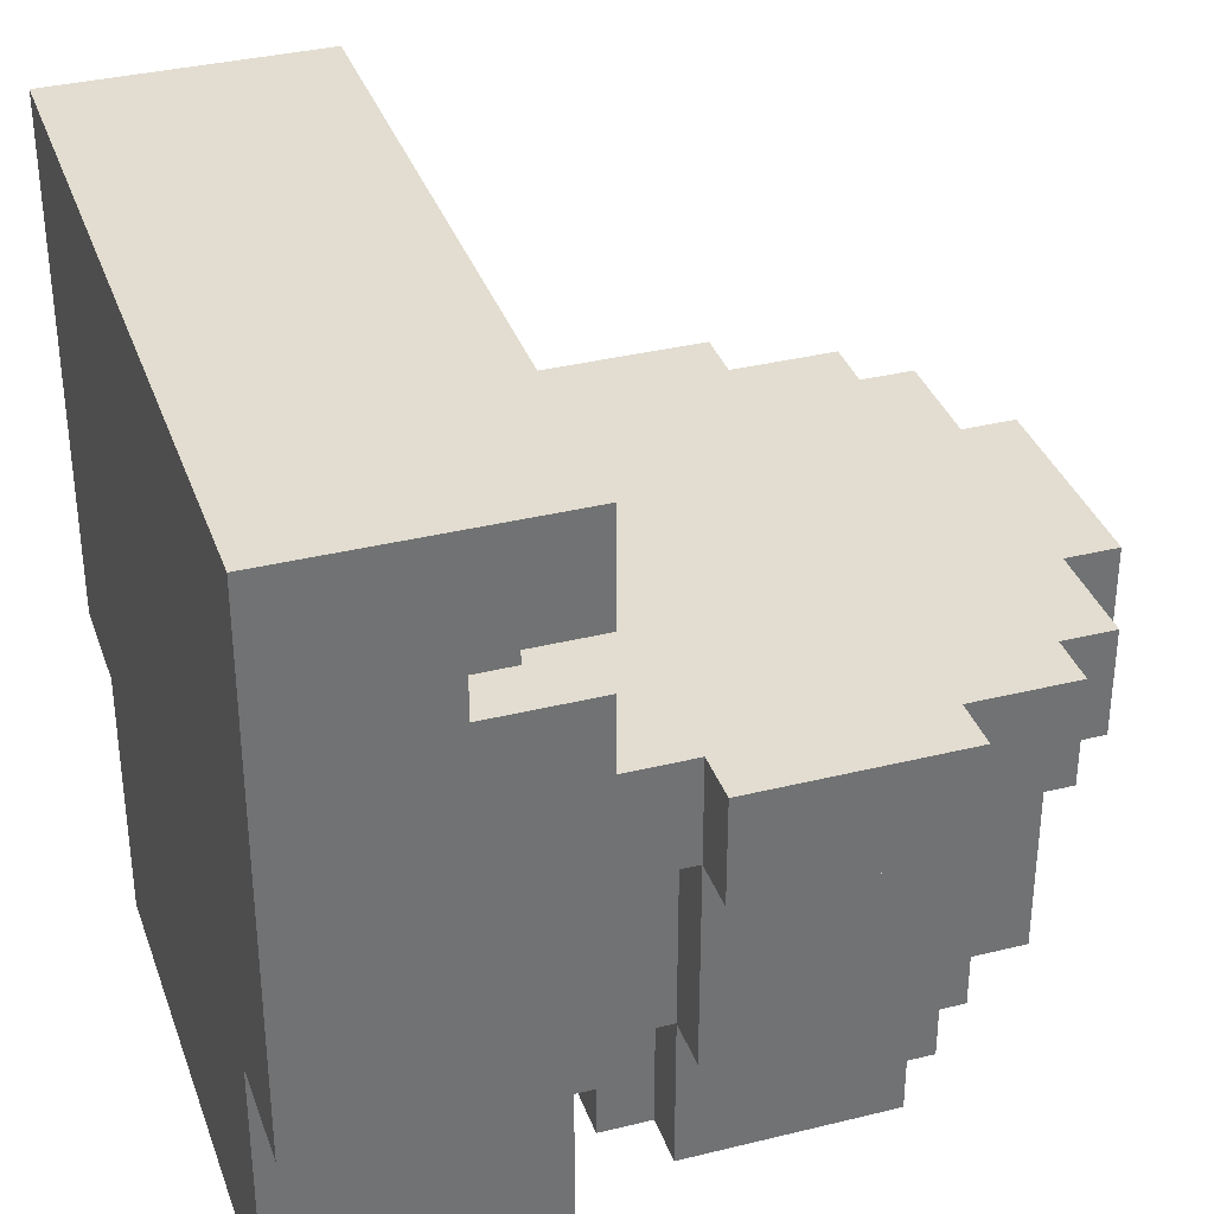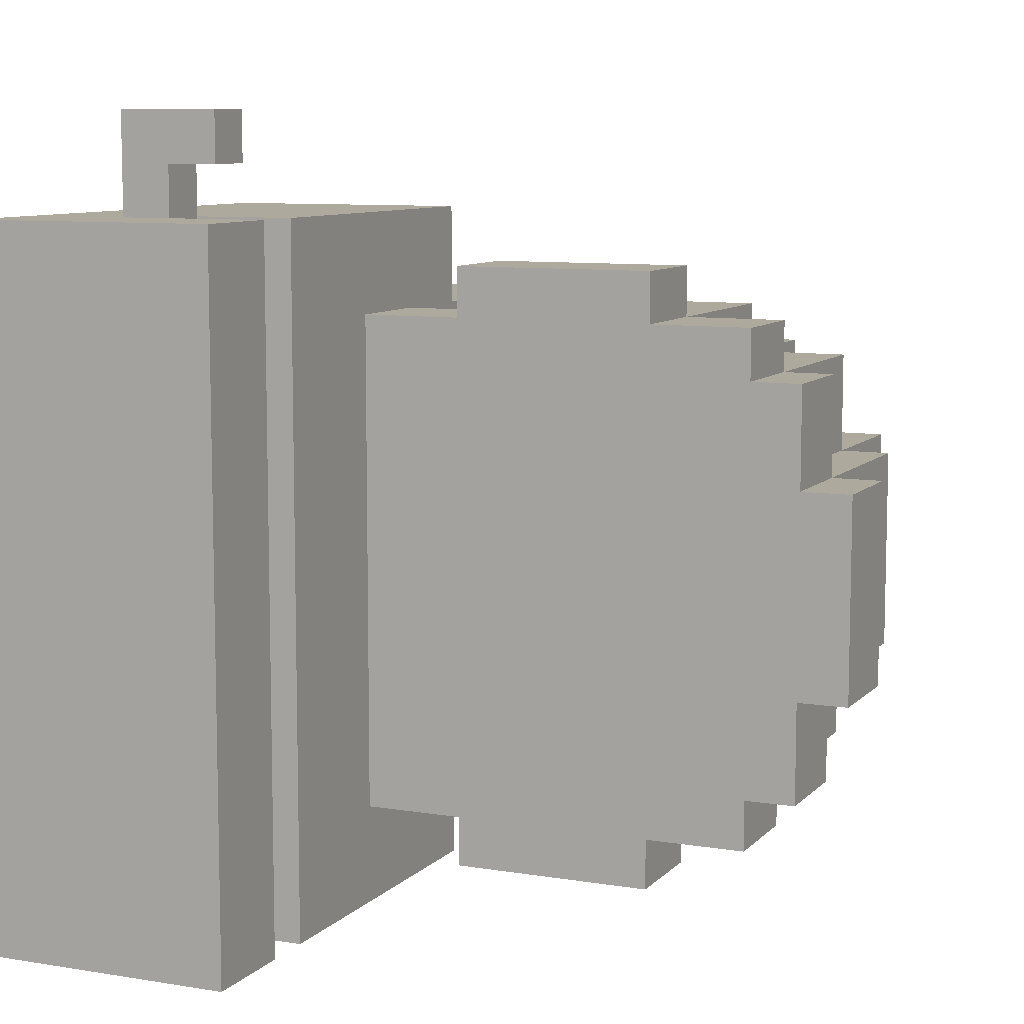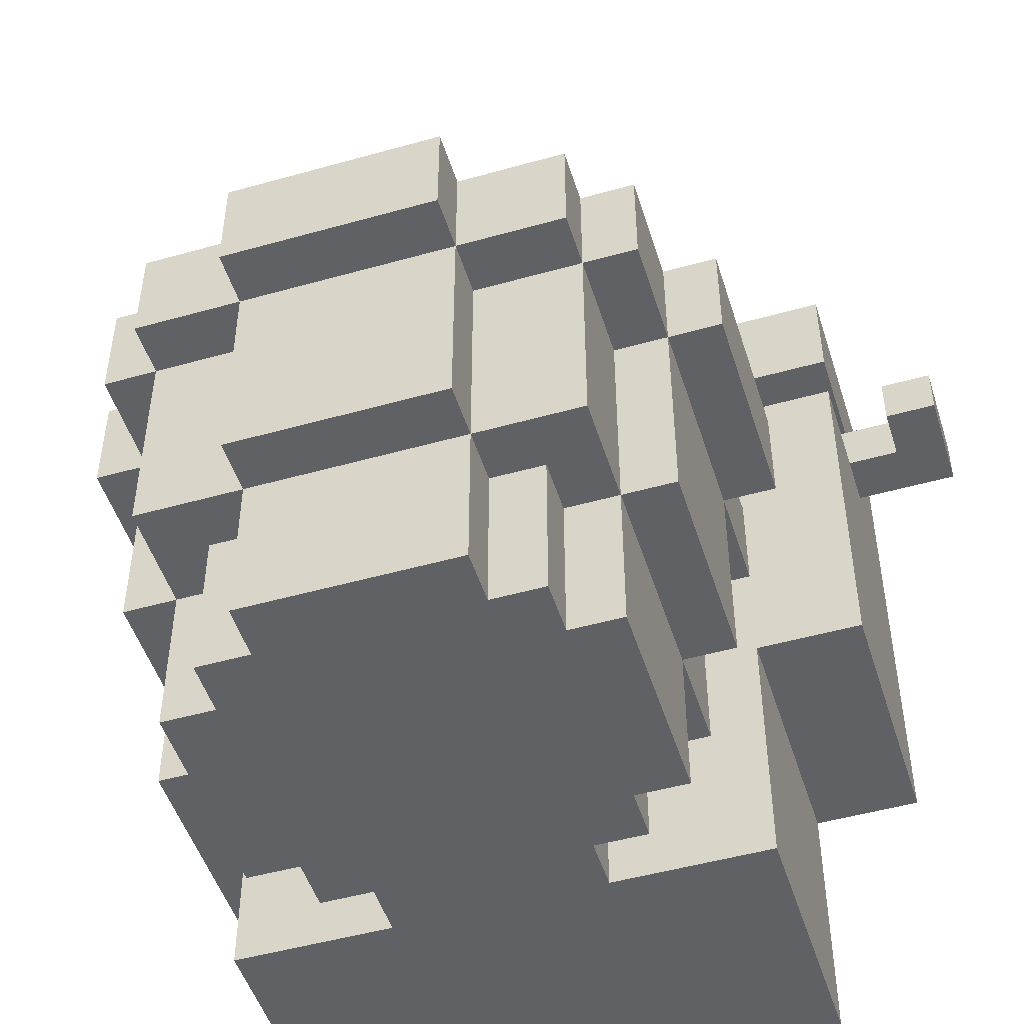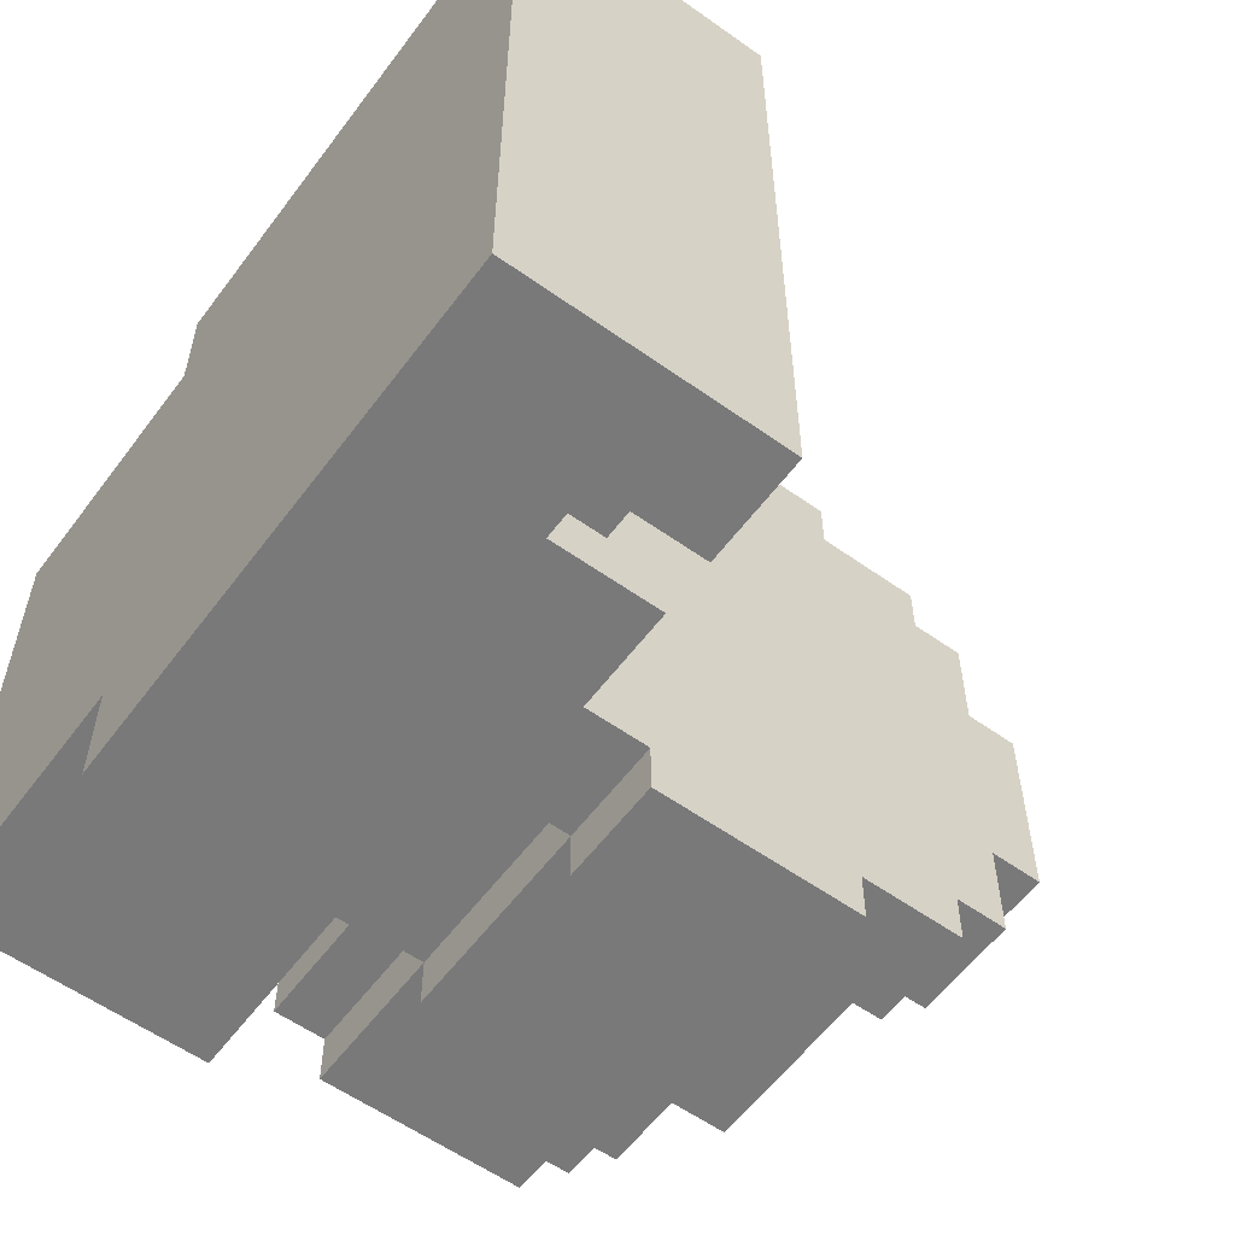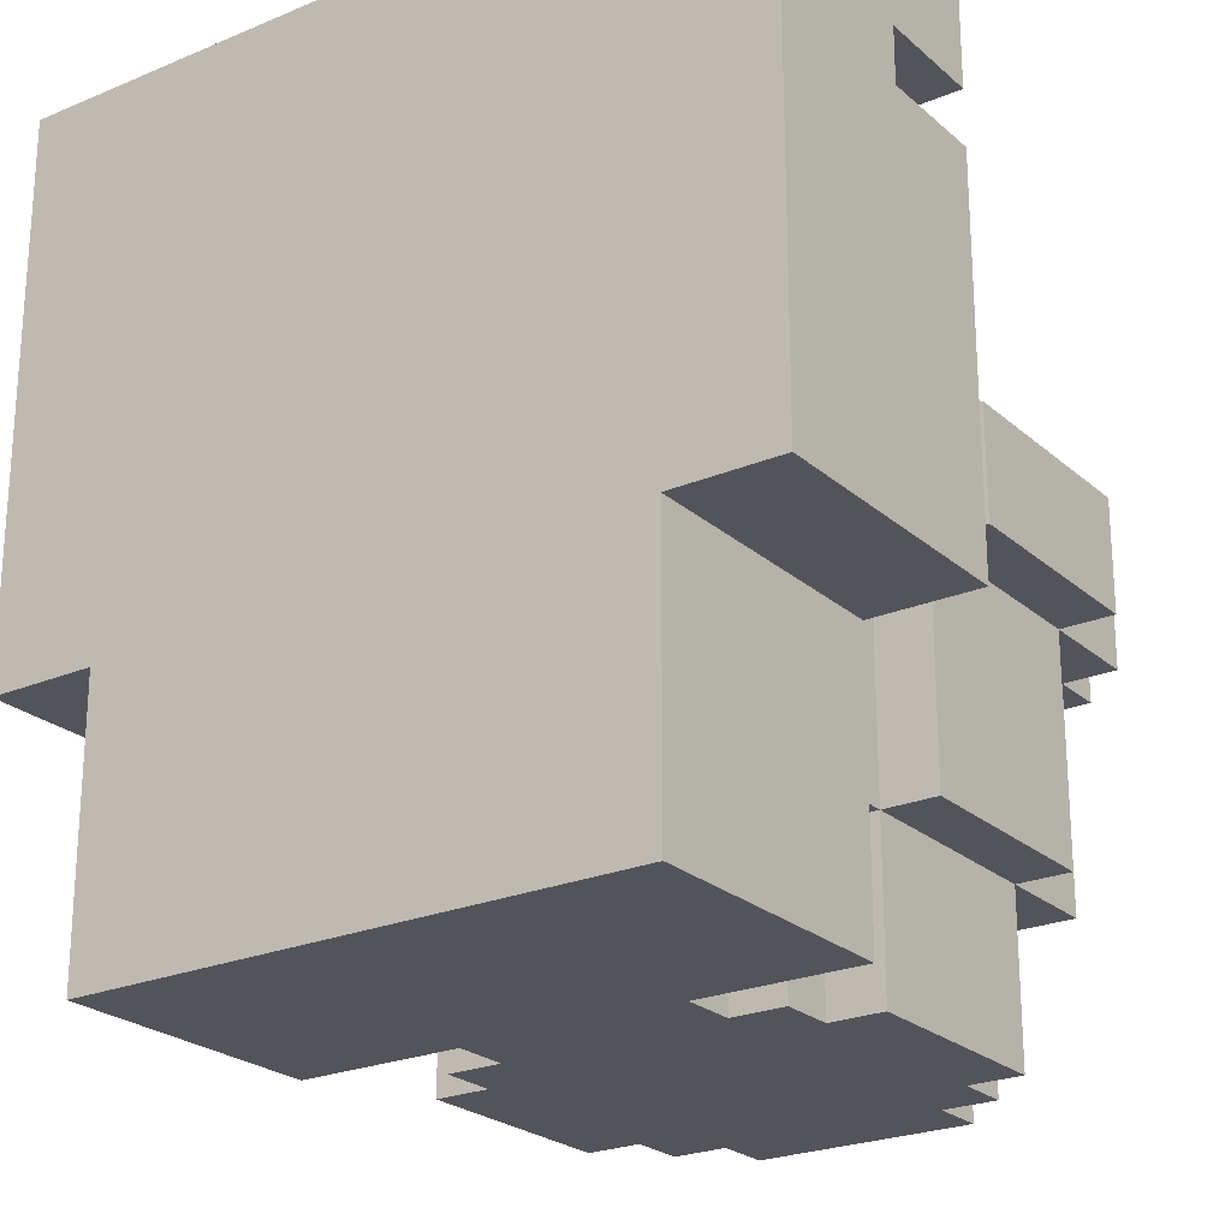
<metadata>
{"format":"obj","ext":"obj","renderer":"f3d","projection":"perspective","resolution":1024,"background":"white","views":[{"elev":35.1,"azim":161.8,"up":"+Y"},{"elev":8.8,"azim":-156.1,"up":"+Z"},{"elev":-49.4,"azim":-72.7,"up":"+Y"},{"elev":-57.8,"azim":143.6,"up":"+Z"},{"elev":-23.8,"azim":125.2,"up":"+Y"}]}
</metadata>
<code>
g map-109
v -7.5 7 1.5
v -7.5 7 -2.5
v -7.5 9 1.5
v -7.5 9 -2.5
v -6.5 3 1.5
v -6.5 3 -2.5
v -6.5 7 3.5
v -6.5 7 1.5
v -6.5 7 -2.5
v -6.5 7 -4.5
v -6.5 9 3.5
v -6.5 9 1.5
v -6.5 9 -2.5
v -6.5 9 -4.5
v -5.5 0 1.5
v -5.5 0 -2.5
v -5.5 3 3.5
v -5.5 3 1.5
v -5.5 3 -2.5
v -5.5 3 -4.5
v -5.5 7 4.5
v -5.5 7 3.5
v -5.5 7 1.5
v -5.5 7 -2.5
v -5.5 7 -4.5
v -5.5 7 -5.5
v -5.5 9 4.5
v -5.5 9 3.5
v -5.5 9 -4.5
v -5.5 9 -5.5
v -4.5 0 2.5
v -4.5 0 1.5
v -4.5 0 -2.5
v -4.5 0 -3.5
v -4.5 3 2.5
v -4.5 3 1.5
v -4.5 3 -2.5
v -4.5 3 -3.5
v -3.5 0 3.5
v -3.5 0 2.5
v -3.5 0 -3.5
v -3.5 0 -4.5
v -3.5 3 4.5
v -3.5 3 3.5
v -3.5 3 2.5
v -3.5 3 -3.5
v -3.5 3 -4.5
v -3.5 3 -5.5
v -3.5 7 5.5
v -3.5 7 4.5
v -3.5 7 3.5
v -3.5 7 -4.5
v -3.5 7 -5.5
v -3.5 7 -6.5
v -3.5 9 5.5
v -3.5 9 4.5
v -3.5 9 -5.5
v -3.5 9 -6.5
v 2.5 0 4.5
v 2.5 0 1.5
v 2.5 0 -2.5
v 2.5 0 -5.5
v 2.5 3 3.5
v 2.5 3 1.5
v 2.5 3 -2.5
v 2.5 3 -4.5
v 2.5 5 6.5
v 2.5 5 4.5
v 2.5 5 -5.5
v 2.5 5 -7.5
v 2.5 7 4.5
v 2.5 7 3.5
v 2.5 7 -4.5
v 2.5 7 -5.5
v 2.5 9 4.5
v 2.5 9 -5.5
v 2.5 12 6.5
v 2.5 12 -7.5
v 2.5 13 6.5
v 2.5 13 -7.5
v 2.5 15 6.5
v 2.5 15 -7.5
v 3.5 12 8.5
v 3.5 12 7.5
v 3.5 12 5.5
v 3.5 12 -6.5
v 3.5 13 8.5
v 3.5 13 7.5
v 3.5 13 5.5
v 3.5 13 -6.5
v 4.5 12 7.5
v 4.5 12 6.5
v 4.5 12 5.5
v 4.5 12 -6.5
v 4.5 12 -7.5
v 4.5 13 7.5
v 4.5 13 6.5
v 4.5 13 5.5
v 4.5 13 -6.5
v 4.5 13 -7.5
v 0.5 0 3.5
v 0.5 0 2.5
v 0.5 0 -3.5
v 0.5 0 -4.5
v 0.5 3 4.5
v 0.5 3 3.5
v 0.5 3 2.5
v 0.5 3 -3.5
v 0.5 3 -4.5
v 0.5 3 -5.5
v 0.5 7 5.5
v 0.5 7 4.5
v 0.5 7 3.5
v 0.5 7 -4.5
v 0.5 7 -5.5
v 0.5 7 -6.5
v 0.5 9 5.5
v 0.5 9 4.5
v 0.5 9 -5.5
v 0.5 9 -6.5
v 1.5 0 2.5
v 1.5 0 1.5
v 1.5 0 -2.5
v 1.5 0 -3.5
v 1.5 3 2.5
v 1.5 3 1.5
v 1.5 3 -2.5
v 1.5 3 -3.5
v 5.5 12 8.5
v 5.5 12 6.5
v 5.5 13 8.5
v 5.5 13 6.5
v 7.5 0 4.5
v 7.5 0 -5.5
v 7.5 5 6.5
v 7.5 5 4.5
v 7.5 5 -5.5
v 7.5 5 -7.5
v 7.5 15 6.5
v 7.5 15 -7.5
v 3.5 12 8.5
v 3.5 13 8.5
v 5.5 12 8.5
v 5.5 13 8.5
v 2.5 5 6.5
v 2.5 12 6.5
v 2.5 13 6.5
v 2.5 15 6.5
v 4.5 12 6.5
v 4.5 13 6.5
v 5.5 12 6.5
v 5.5 13 6.5
v 7.5 5 6.5
v 7.5 15 6.5
v -3.5 7 5.5
v -3.5 9 5.5
v 0.5 7 5.5
v 0.5 9 5.5
v 3.5 12 5.5
v 3.5 13 5.5
v 4.5 12 5.5
v 4.5 13 5.5
v -5.5 7 4.5
v -5.5 9 4.5
v -3.5 3 4.5
v -3.5 7 4.5
v -3.5 9 4.5
v 0.5 3 4.5
v 0.5 7 4.5
v 0.5 9 4.5
v 2.5 0 4.5
v 2.5 5 4.5
v 2.5 7 4.5
v 2.5 9 4.5
v 7.5 0 4.5
v 7.5 5 4.5
v -6.5 7 3.5
v -6.5 9 3.5
v -5.5 3 3.5
v -5.5 7 3.5
v -5.5 9 3.5
v -3.5 0 3.5
v -3.5 3 3.5
v -3.5 7 3.5
v 0.5 0 3.5
v 0.5 3 3.5
v 0.5 7 3.5
v 2.5 3 3.5
v 2.5 7 3.5
v -4.5 0 2.5
v -4.5 3 2.5
v -3.5 0 2.5
v -3.5 3 2.5
v 0.5 0 2.5
v 0.5 3 2.5
v 1.5 0 2.5
v 1.5 3 2.5
v -7.5 7 1.5
v -7.5 9 1.5
v -6.5 3 1.5
v -6.5 7 1.5
v -6.5 9 1.5
v -5.5 0 1.5
v -5.5 3 1.5
v -5.5 7 1.5
v -4.5 0 1.5
v -4.5 3 1.5
v 1.5 0 1.5
v 1.5 3 1.5
v 2.5 0 1.5
v 2.5 3 1.5
v 3.5 12 7.5
v 3.5 13 7.5
v 4.5 12 7.5
v 4.5 13 7.5
v -7.5 7 -2.5
v -7.5 9 -2.5
v -6.5 3 -2.5
v -6.5 7 -2.5
v -6.5 9 -2.5
v -5.5 0 -2.5
v -5.5 3 -2.5
v -5.5 7 -2.5
v -4.5 0 -2.5
v -4.5 3 -2.5
v 1.5 0 -2.5
v 1.5 3 -2.5
v 2.5 0 -2.5
v 2.5 3 -2.5
v -4.5 0 -3.5
v -4.5 3 -3.5
v -3.5 0 -3.5
v -3.5 3 -3.5
v 0.5 0 -3.5
v 0.5 3 -3.5
v 1.5 0 -3.5
v 1.5 3 -3.5
v -6.5 7 -4.5
v -6.5 9 -4.5
v -5.5 3 -4.5
v -5.5 7 -4.5
v -5.5 9 -4.5
v -3.5 0 -4.5
v -3.5 3 -4.5
v -3.5 7 -4.5
v 0.5 0 -4.5
v 0.5 3 -4.5
v 0.5 7 -4.5
v 2.5 3 -4.5
v 2.5 7 -4.5
v -5.5 7 -5.5
v -5.5 9 -5.5
v -3.5 3 -5.5
v -3.5 7 -5.5
v -3.5 9 -5.5
v 0.5 3 -5.5
v 0.5 7 -5.5
v 0.5 9 -5.5
v 2.5 0 -5.5
v 2.5 5 -5.5
v 2.5 7 -5.5
v 2.5 9 -5.5
v 7.5 0 -5.5
v 7.5 5 -5.5
v -3.5 7 -6.5
v -3.5 9 -6.5
v 0.5 7 -6.5
v 0.5 9 -6.5
v 3.5 12 -6.5
v 3.5 13 -6.5
v 4.5 12 -6.5
v 4.5 13 -6.5
v 2.5 5 -7.5
v 2.5 12 -7.5
v 2.5 13 -7.5
v 2.5 15 -7.5
v 4.5 12 -7.5
v 4.5 13 -7.5
v 7.5 5 -7.5
v 7.5 15 -7.5
v 2.5 0 4.5
v 7.5 0 4.5
v -3.5 0 3.5
v 0.5 0 3.5
v -4.5 0 2.5
v -3.5 0 2.5
v 0.5 0 2.5
v 1.5 0 2.5
v -5.5 0 1.5
v -4.5 0 1.5
v 1.5 0 1.5
v 2.5 0 1.5
v -5.5 0 -2.5
v -4.5 0 -2.5
v 1.5 0 -2.5
v 2.5 0 -2.5
v -4.5 0 -3.5
v -3.5 0 -3.5
v 0.5 0 -3.5
v 1.5 0 -3.5
v -3.5 0 -4.5
v 0.5 0 -4.5
v 2.5 0 -5.5
v 7.5 0 -5.5
v -3.5 3 4.5
v 0.5 3 4.5
v -5.5 3 3.5
v -3.5 3 3.5
v 0.5 3 3.5
v 2.5 3 3.5
v -4.5 3 2.5
v -3.5 3 2.5
v 0.5 3 2.5
v 1.5 3 2.5
v -6.5 3 1.5
v -5.5 3 1.5
v -4.5 3 1.5
v 1.5 3 1.5
v 2.5 3 1.5
v -6.5 3 -2.5
v -5.5 3 -2.5
v -4.5 3 -2.5
v 1.5 3 -2.5
v 2.5 3 -2.5
v -4.5 3 -3.5
v -3.5 3 -3.5
v 0.5 3 -3.5
v 1.5 3 -3.5
v -5.5 3 -4.5
v -3.5 3 -4.5
v 0.5 3 -4.5
v 2.5 3 -4.5
v -3.5 3 -5.5
v 0.5 3 -5.5
v 2.5 5 6.5
v 7.5 5 6.5
v 2.5 5 4.5
v 7.5 5 4.5
v 2.5 5 -5.5
v 7.5 5 -5.5
v 2.5 5 -7.5
v 7.5 5 -7.5
v -3.5 7 5.5
v 0.5 7 5.5
v -5.5 7 4.5
v -3.5 7 4.5
v 0.5 7 4.5
v 2.5 7 4.5
v -6.5 7 3.5
v -5.5 7 3.5
v -3.5 7 3.5
v 0.5 7 3.5
v 2.5 7 3.5
v -7.5 7 1.5
v -6.5 7 1.5
v -5.5 7 1.5
v -7.5 7 -2.5
v -6.5 7 -2.5
v -5.5 7 -2.5
v -6.5 7 -4.5
v -5.5 7 -4.5
v -3.5 7 -4.5
v 0.5 7 -4.5
v 2.5 7 -4.5
v -5.5 7 -5.5
v -3.5 7 -5.5
v 0.5 7 -5.5
v 2.5 7 -5.5
v -3.5 7 -6.5
v 0.5 7 -6.5
v 3.5 12 8.5
v 5.5 12 8.5
v 3.5 12 7.5
v 4.5 12 7.5
v 4.5 12 6.5
v 5.5 12 6.5
v 2.5 13 6.5
v 4.5 13 6.5
v 3.5 13 5.5
v 4.5 13 5.5
v 3.5 13 -6.5
v 4.5 13 -6.5
v 2.5 13 -7.5
v 4.5 13 -7.5
v -3.5 9 5.5
v 0.5 9 5.5
v -5.5 9 4.5
v -3.5 9 4.5
v 0.5 9 4.5
v 2.5 9 4.5
v -6.5 9 3.5
v -5.5 9 3.5
v -7.5 9 1.5
v -6.5 9 1.5
v -7.5 9 -2.5
v -6.5 9 -2.5
v -6.5 9 -4.5
v -5.5 9 -4.5
v -5.5 9 -5.5
v -3.5 9 -5.5
v 0.5 9 -5.5
v 2.5 9 -5.5
v -3.5 9 -6.5
v 0.5 9 -6.5
v 2.5 12 6.5
v 4.5 12 6.5
v 3.5 12 5.5
v 4.5 12 5.5
v 3.5 12 -6.5
v 4.5 12 -6.5
v 2.5 12 -7.5
v 4.5 12 -7.5
v 3.5 13 8.5
v 5.5 13 8.5
v 3.5 13 7.5
v 4.5 13 7.5
v 4.5 13 6.5
v 5.5 13 6.5
v 2.5 15 6.5
v 7.5 15 6.5
v 2.5 15 -7.5
v 7.5 15 -7.5
f 3 2 1
f 4 2 3
f 8 6 5
f 9 6 8
f 11 8 7
f 12 8 11
f 13 10 9
f 14 10 13
f 18 16 15
f 19 16 18
f 22 18 17
f 23 18 22
f 24 20 19
f 25 20 24
f 27 22 21
f 28 22 27
f 29 26 25
f 30 26 29
f 35 32 31
f 36 32 35
f 37 34 33
f 38 34 37
f 44 40 39
f 45 40 44
f 46 42 41
f 47 42 46
f 50 44 43
f 51 44 50
f 52 48 47
f 53 48 52
f 55 50 49
f 56 50 55
f 57 54 53
f 58 54 57
f 63 60 59
f 64 60 63
f 65 62 61
f 66 62 65
f 68 63 59
f 69 62 66
f 71 68 67
f 71 63 68
f 72 63 71
f 73 70 69
f 73 69 66
f 74 70 73
f 75 71 67
f 76 70 74
f 77 75 67
f 77 76 75
f 78 70 76
f 78 76 77
f 81 80 79
f 82 80 81
f 87 84 83
f 88 84 87
f 89 86 85
f 90 86 89
f 96 92 91
f 97 93 92
f 97 92 96
f 98 93 97
f 99 95 94
f 100 95 99
f 101 102 106
f 106 102 107
f 103 104 108
f 108 104 109
f 105 106 112
f 112 106 113
f 109 110 114
f 114 110 115
f 111 112 117
f 117 112 118
f 115 116 119
f 119 116 120
f 121 122 125
f 125 122 126
f 123 124 127
f 127 124 128
f 129 130 131
f 131 130 132
f 133 134 136
f 136 134 137
f 135 136 139
f 137 138 139
f 136 137 139
f 139 138 140
f 143 142 141
f 144 142 143
f 149 146 145
f 150 148 147
f 151 149 145
f 152 148 150
f 153 151 145
f 153 152 151
f 154 148 152
f 154 152 153
f 157 156 155
f 158 156 157
f 161 160 159
f 162 160 161
f 166 164 163
f 167 164 166
f 168 166 165
f 169 166 168
f 173 170 169
f 174 170 173
f 175 172 171
f 176 172 175
f 180 178 177
f 181 178 180
f 183 180 179
f 184 180 183
f 185 183 182
f 186 183 185
f 188 187 186
f 189 187 188
f 192 191 190
f 193 191 192
f 196 195 194
f 197 195 196
f 201 199 198
f 202 199 201
f 204 201 200
f 205 201 204
f 206 204 203
f 207 204 206
f 210 209 208
f 211 209 210
f 212 213 214
f 214 213 215
f 216 217 219
f 219 217 220
f 218 219 222
f 222 219 223
f 221 222 224
f 224 222 225
f 226 227 228
f 228 227 229
f 230 231 232
f 232 231 233
f 234 235 236
f 236 235 237
f 238 239 241
f 241 239 242
f 240 241 244
f 244 241 245
f 243 244 246
f 246 244 247
f 247 248 249
f 249 248 250
f 251 252 254
f 254 252 255
f 253 254 256
f 256 254 257
f 257 258 261
f 261 258 262
f 259 260 263
f 263 260 264
f 265 266 267
f 267 266 268
f 269 270 271
f 271 270 272
f 273 274 277
f 275 276 278
f 273 277 279
f 277 278 279
f 278 276 280
f 279 278 280
f 286 284 283
f 287 284 286
f 290 286 285
f 290 288 287
f 290 287 286
f 291 288 290
f 292 282 281
f 293 291 290
f 293 292 291
f 293 290 289
f 294 292 293
f 295 292 294
f 296 282 292
f 296 292 295
f 297 295 294
f 298 295 297
f 299 295 298
f 300 295 299
f 301 299 298
f 302 299 301
f 303 282 296
f 304 282 303
f 308 306 305
f 309 306 308
f 311 308 307
f 312 308 311
f 313 310 309
f 314 310 313
f 316 311 307
f 317 311 316
f 318 310 314
f 319 310 318
f 320 316 315
f 321 316 320
f 325 322 321
f 328 324 323
f 329 326 325
f 329 325 321
f 330 326 329
f 331 328 327
f 332 324 328
f 332 328 331
f 333 331 330
f 334 331 333
f 337 336 335
f 338 336 337
f 341 340 339
f 342 340 341
f 346 344 343
f 347 344 346
f 350 346 345
f 351 346 350
f 352 348 347
f 353 348 352
f 355 350 349
f 356 350 355
f 357 355 354
f 358 355 357
f 360 359 358
f 361 359 360
f 365 362 361
f 366 362 365
f 367 364 363
f 368 364 367
f 369 367 366
f 370 367 369
f 373 372 371
f 374 372 373
f 375 372 374
f 376 372 375
f 379 378 377
f 380 378 379
f 381 379 377
f 383 381 377
f 383 382 381
f 384 382 383
f 385 386 388
f 388 386 389
f 387 388 392
f 389 390 392
f 388 389 392
f 391 392 394
f 393 394 395
f 394 392 396
f 395 394 396
f 396 392 397
f 392 390 398
f 397 392 398
f 398 390 399
f 399 390 400
f 400 390 401
f 401 390 402
f 400 401 403
f 403 401 404
f 405 406 407
f 407 406 408
f 405 407 409
f 405 409 411
f 409 410 411
f 411 410 412
f 413 414 415
f 415 414 416
f 416 414 417
f 417 414 418
f 419 420 421
f 421 420 422

</code>
